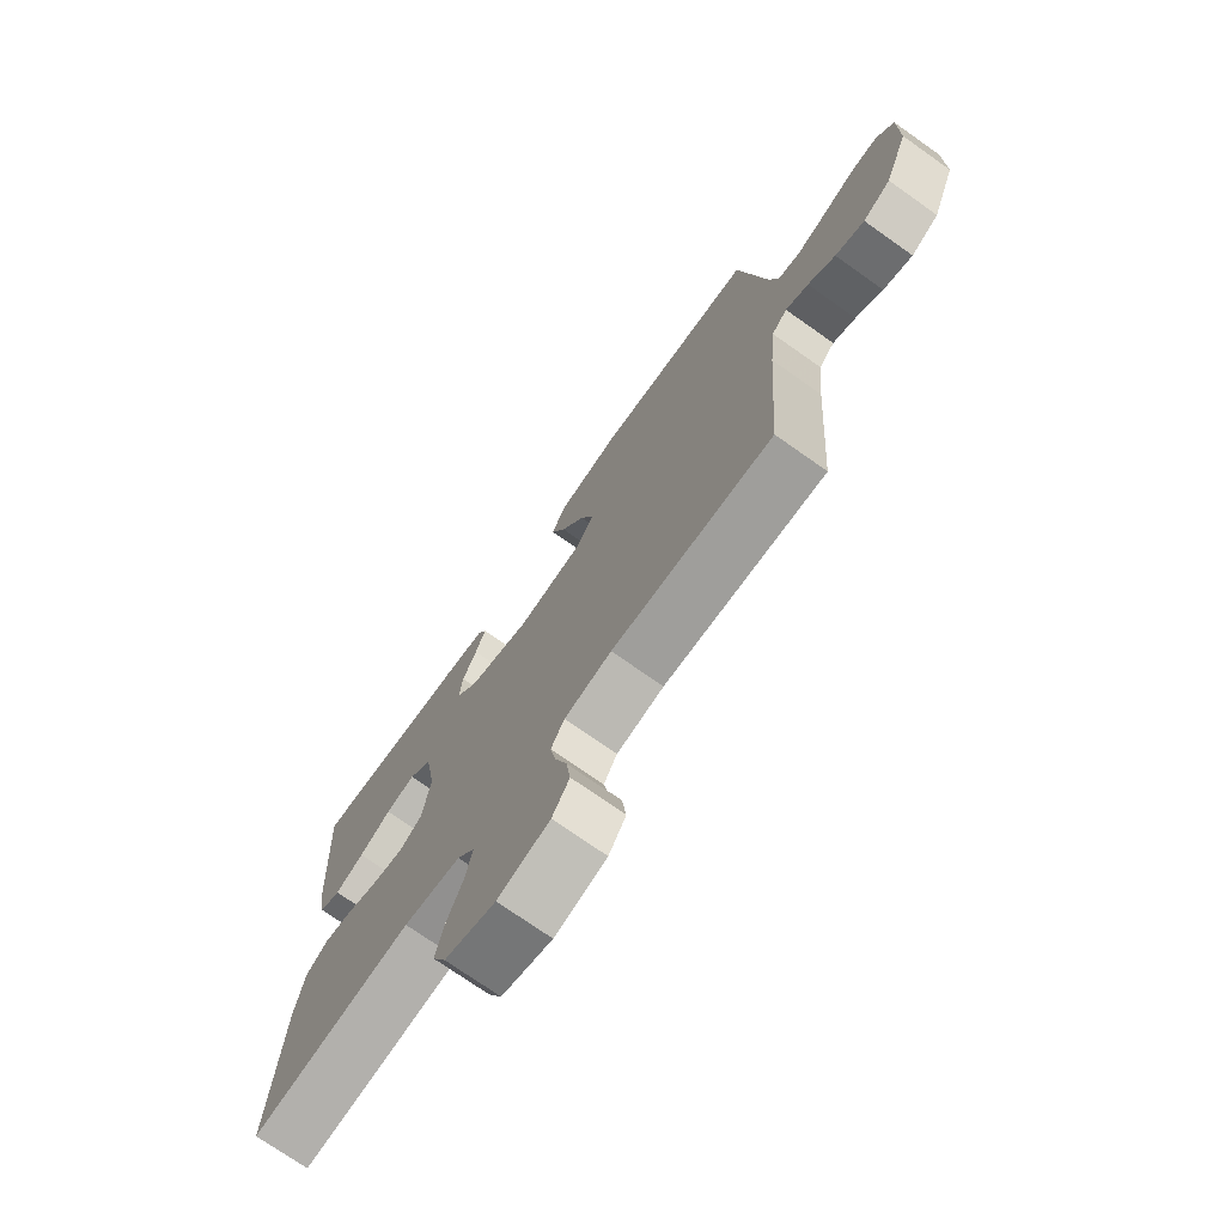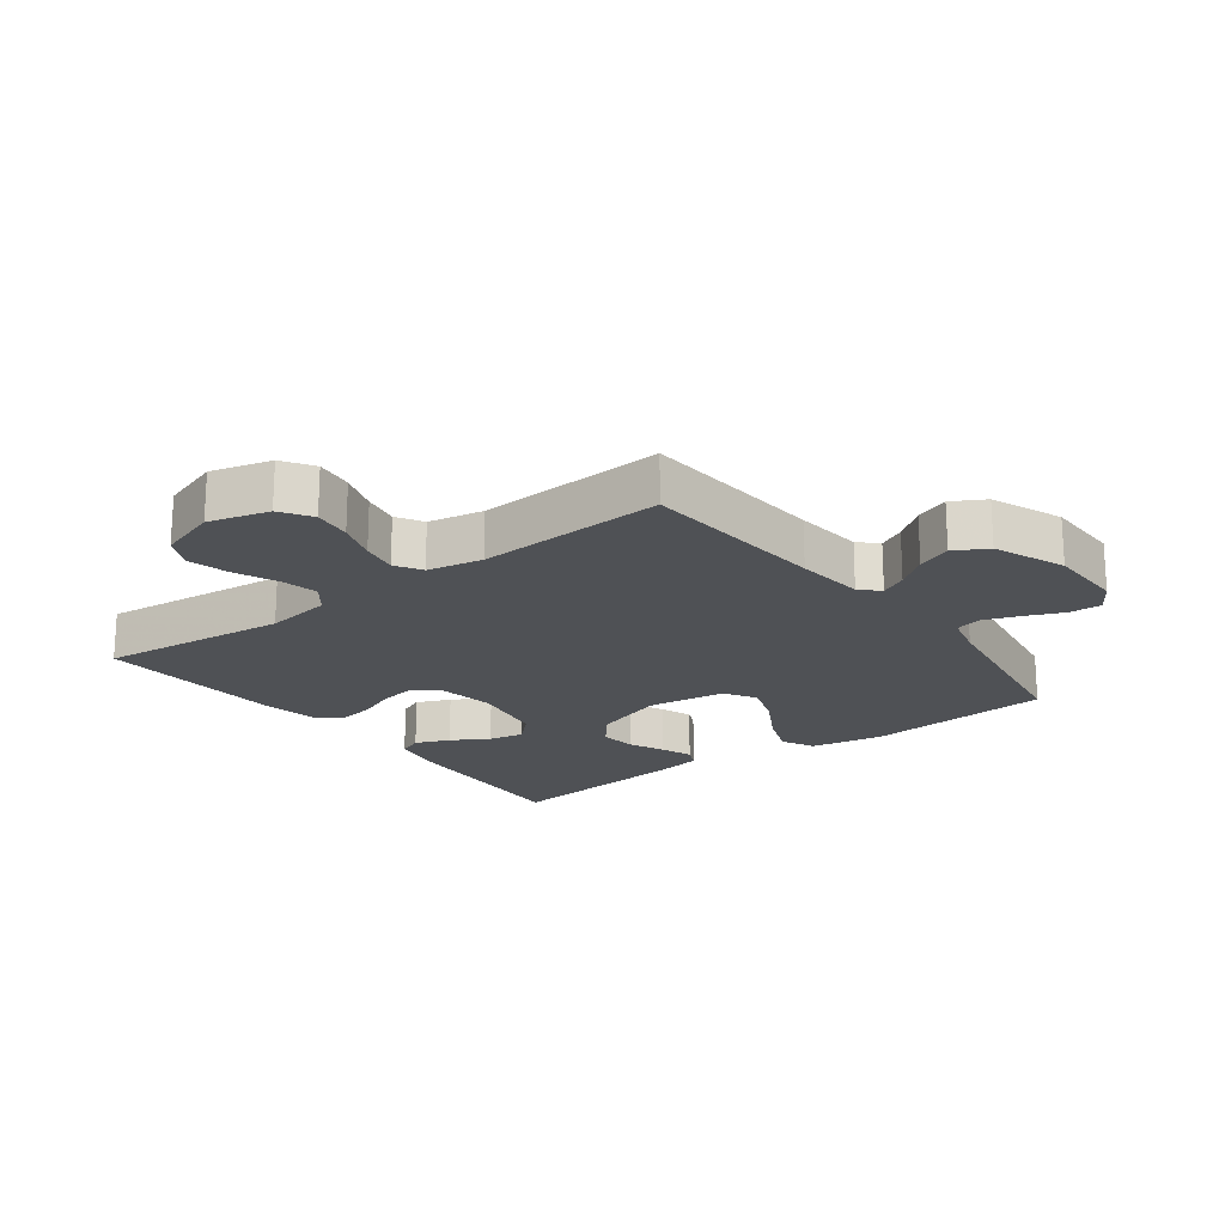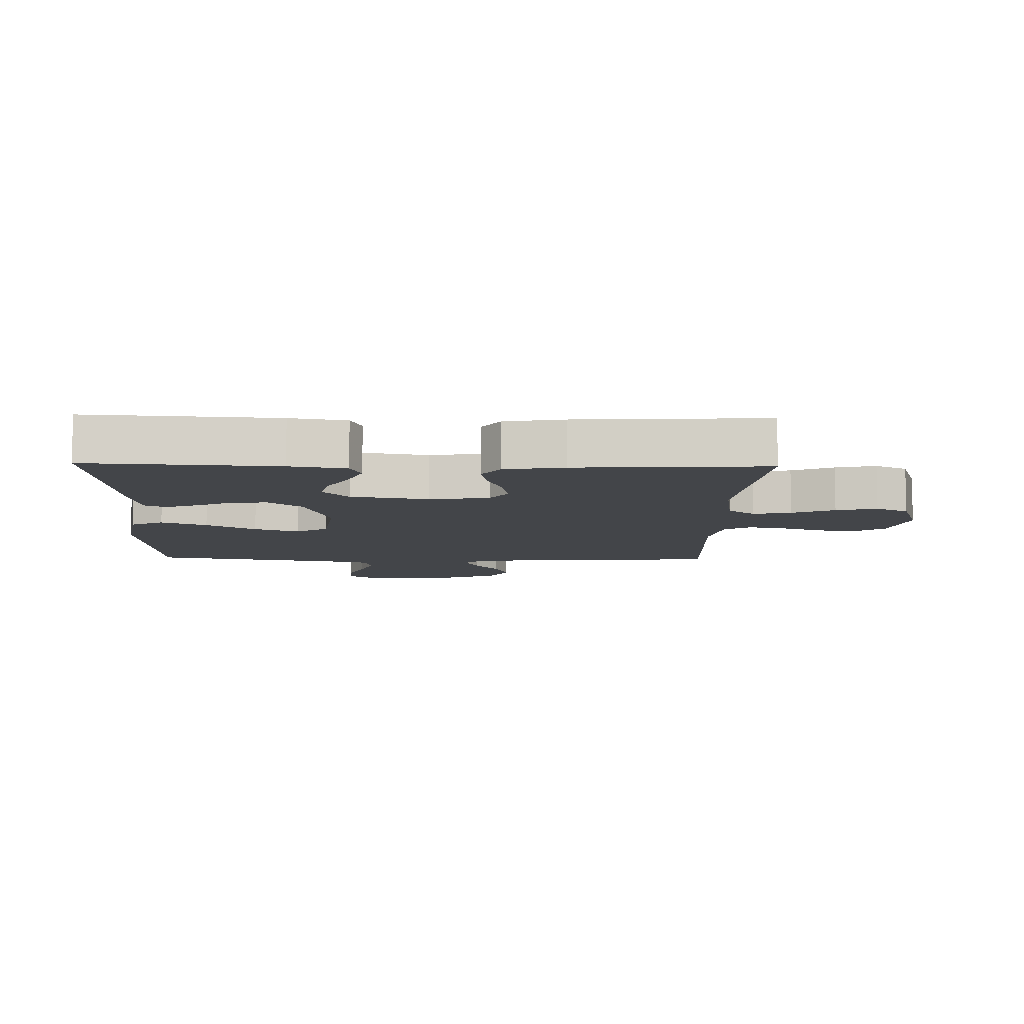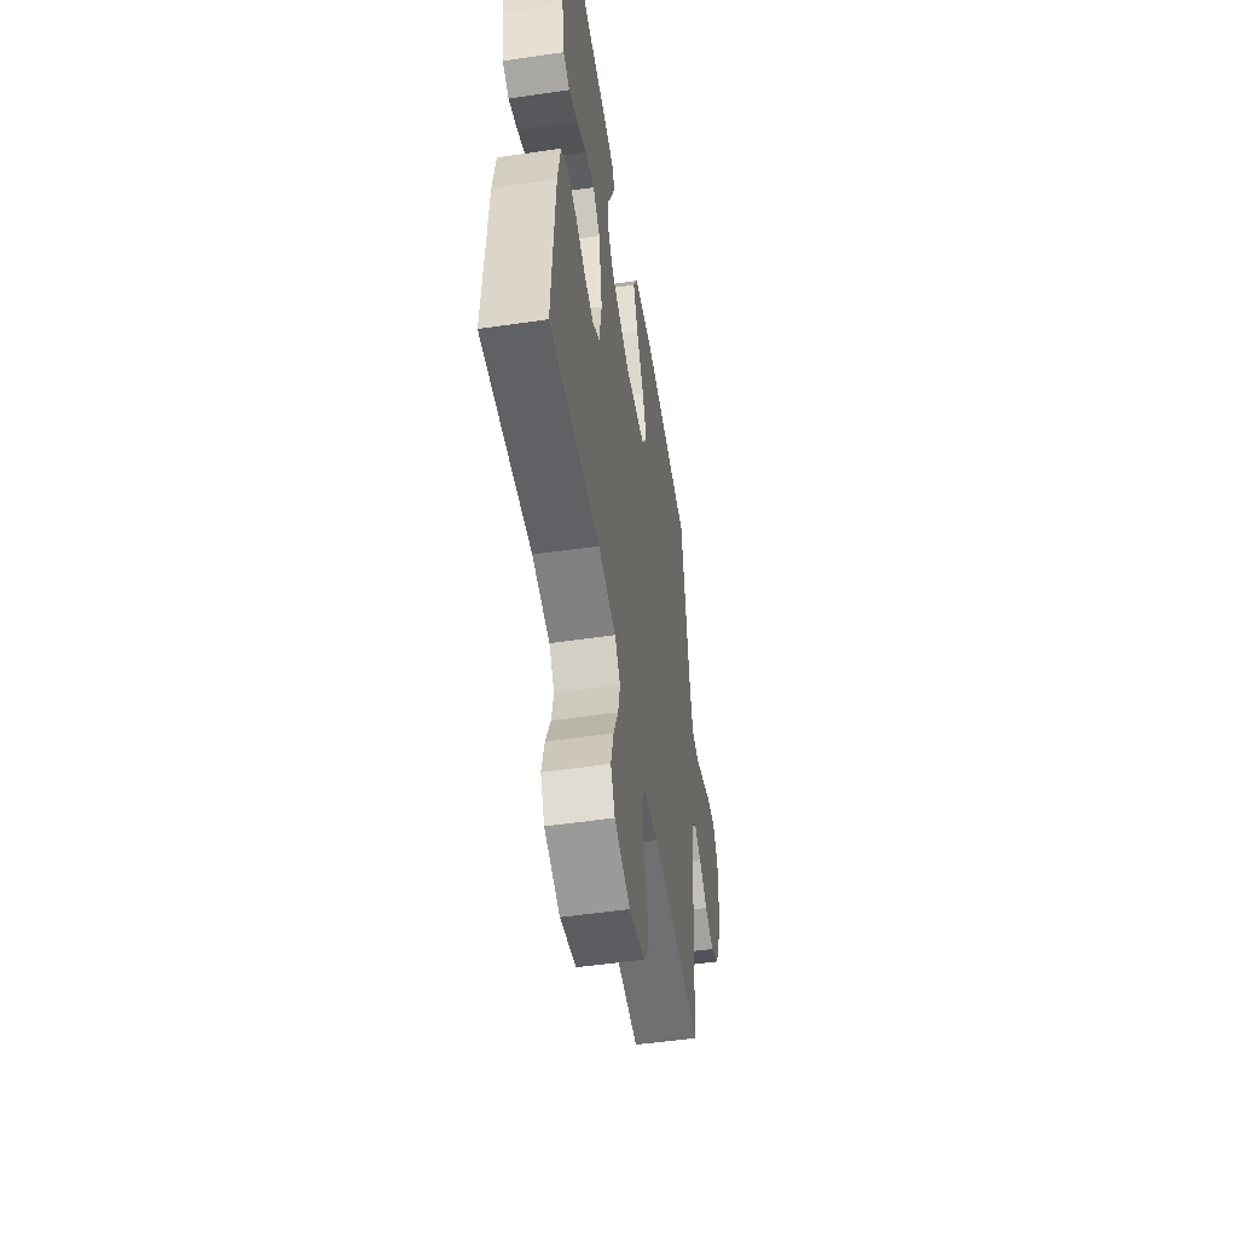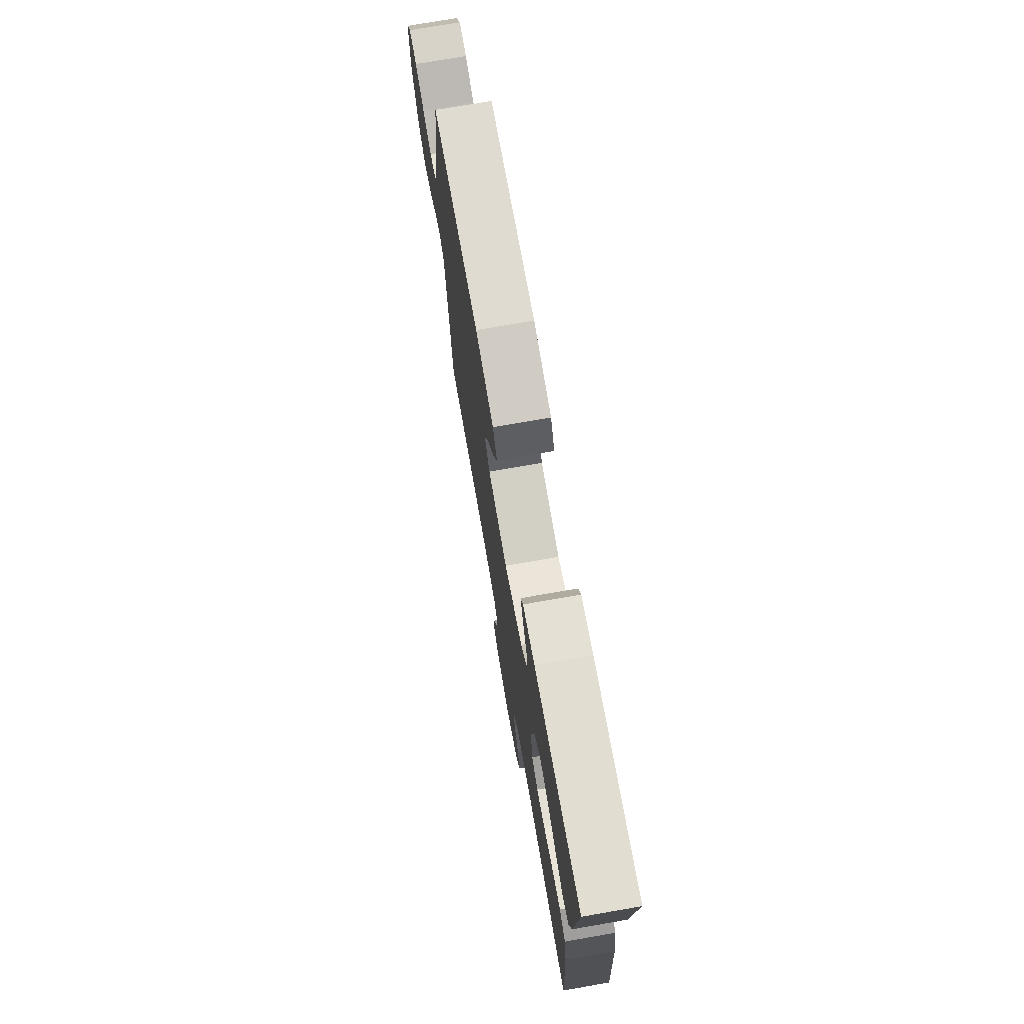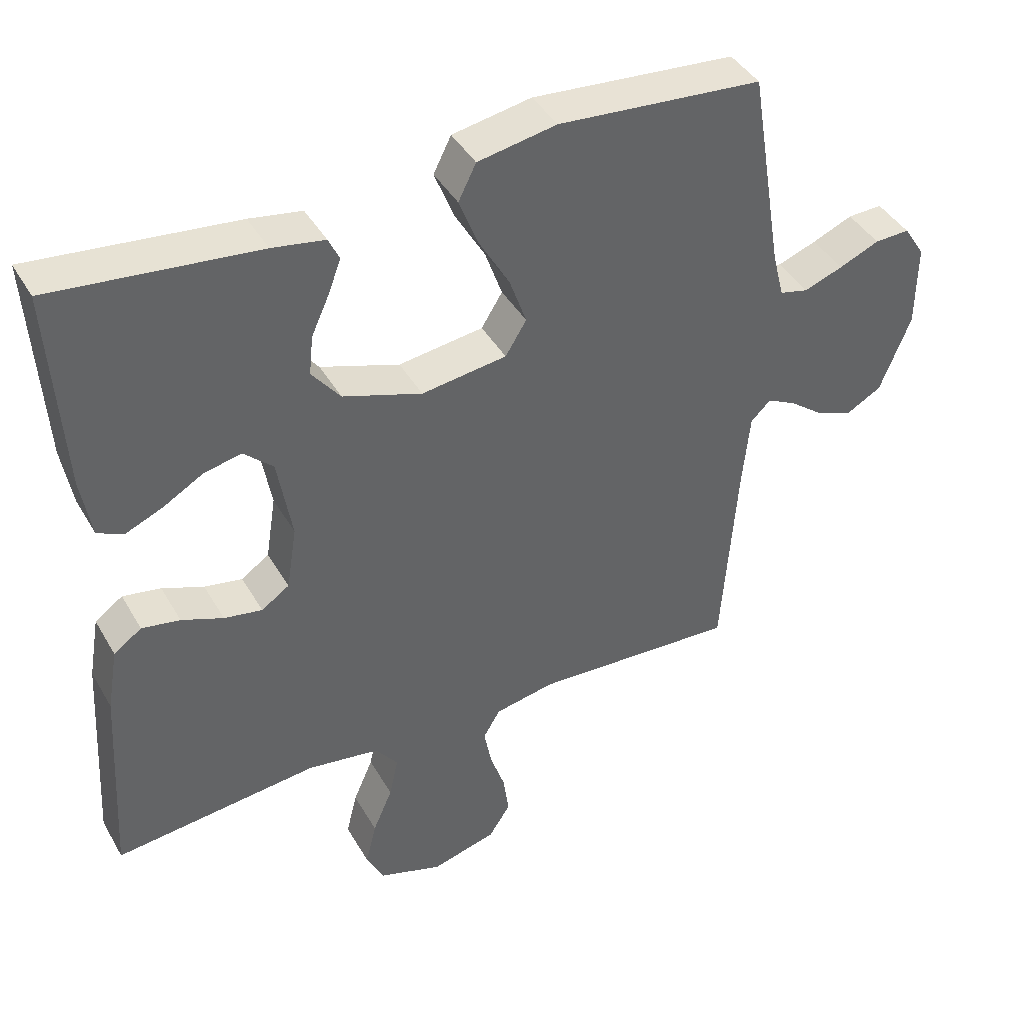
<metadata>
{"format":"obj","ext":"obj","renderer":"f3d","projection":"perspective","resolution":1024,"background":"white","views":[{"elev":-73.5,"azim":-125.2,"up":"+Z"},{"elev":-19.8,"azim":-143.0,"up":"+Y"},{"elev":-8.9,"azim":88.5,"up":"+Y"},{"elev":-51.9,"azim":99.0,"up":"+Z"},{"elev":74.5,"azim":80.1,"up":"+Z"},{"elev":41.8,"azim":152.2,"up":"+Z"}]}
</metadata>
<code>
v 0.5 0.07 0.5
v 0.482 0.07 0.2
v 0.467 0.07 0.111
v 0.428 0.07 0.094
v 0.374 0.07 0.117
v 0.315 0.07 0.151
v 0.26 0.07 0.163
v 0.217 0.07 0.123
v 0.196 0.07 0
v 0.211 0.07 -0.094
v 0.252 0.07 -0.122
v 0.308 0.07 -0.112
v 0.369 0.07 -0.088
v 0.425 0.07 -0.078
v 0.466 0.07 -0.107
v 0.482 0.07 -0.2
v 0.5 0.07 -0.5
v 0.2 0.07 -0.468
v 0.094 0.07 -0.484
v 0.061 0.07 -0.527
v 0.074 0.07 -0.587
v 0.103 0.07 -0.654
v 0.119 0.07 -0.719
v 0.094 0.07 -0.771
v 0 0.07 -0.802
v -0.096 0.07 -0.776
v -0.128 0.07 -0.727
v -0.12 0.07 -0.666
v -0.098 0.07 -0.601
v -0.087 0.07 -0.543
v -0.112 0.07 -0.501
v -0.2 0.07 -0.484
v -0.5 0.07 -0.5
v -0.522 0.07 -0.2
v -0.533 0.07 -0.09
v -0.562 0.07 -0.062
v -0.604 0.07 -0.083
v -0.654 0.07 -0.121
v -0.708 0.07 -0.142
v -0.76 0.07 -0.113
v -0.805 0.07 0
v -0.806 0.07 0.123
v -0.775 0.07 0.171
v -0.724 0.07 0.169
v -0.665 0.07 0.144
v -0.608 0.07 0.123
v -0.566 0.07 0.133
v -0.549 0.07 0.2
v -0.5 0.07 0.5
v -0.2 0.07 0.525
v -0.084 0.07 0.504
v -0.058 0.07 0.452
v -0.086 0.07 0.38
v -0.131 0.07 0.302
v -0.156 0.07 0.231
v -0.125 0.07 0.181
v 0 0.07 0.164
v 0.116 0.07 0.203
v 0.158 0.07 0.256
v 0.152 0.07 0.314
v 0.126 0.07 0.371
v 0.107 0.07 0.421
v 0.123 0.07 0.455
v 0.2 0.07 0.468
v 0.5 0 0.5
v 0.482 0 0.2
v 0.467 0 0.111
v 0.428 0 0.094
v 0.374 0 0.117
v 0.315 0 0.151
v 0.26 0 0.163
v 0.217 0 0.123
v 0.196 0 0
v 0.211 0 -0.094
v 0.252 0 -0.122
v 0.308 0 -0.112
v 0.369 0 -0.088
v 0.425 0 -0.078
v 0.466 0 -0.107
v 0.482 0 -0.2
v 0.5 0 -0.5
v 0.2 0 -0.468
v 0.094 0 -0.484
v 0.061 0 -0.527
v 0.074 0 -0.587
v 0.103 0 -0.654
v 0.119 0 -0.719
v 0.094 0 -0.771
v 0 0 -0.802
v -0.096 0 -0.776
v -0.128 0 -0.727
v -0.12 0 -0.666
v -0.098 0 -0.601
v -0.087 0 -0.543
v -0.112 0 -0.501
v -0.2 0 -0.484
v -0.5 0 -0.5
v -0.522 0 -0.2
v -0.533 0 -0.09
v -0.562 0 -0.062
v -0.604 0 -0.083
v -0.654 0 -0.121
v -0.708 0 -0.142
v -0.76 0 -0.113
v -0.805 0 0
v -0.806 0 0.123
v -0.775 0 0.171
v -0.724 0 0.169
v -0.665 0 0.144
v -0.608 0 0.123
v -0.566 0 0.133
v -0.549 0 0.2
v -0.5 0 0.5
v -0.2 0 0.525
v -0.084 0 0.504
v -0.058 0 0.452
v -0.086 0 0.38
v -0.131 0 0.302
v -0.156 0 0.231
v -0.125 0 0.181
v 0 0 0.164
v 0.116 0 0.203
v 0.158 0 0.256
v 0.152 0 0.314
v 0.126 0 0.371
v 0.107 0 0.421
v 0.123 0 0.455
v 0.2 0 0.468
f 60 61 62 63
f 60 63 64 1
f 51 52 53 54
f 51 54 55
f 48 49 50 51
f 47 48 51 55
f 42 43 44 45
f 42 45 46
f 41 42 46
f 40 41 46 47
f 37 38 39 40
f 36 37 40 47
f 32 33 34
f 31 32 34 35
f 26 27 28 29
f 26 29 30
f 25 26 30
f 24 25 30
f 21 22 23 24
f 20 21 24 30
f 19 20 30 31
f 15 16 17 18
f 12 13 14 15
f 11 12 15 18
f 10 11 18 19
f 3 4 5 6
f 1 2 3 6
f 59 60 1 6
f 58 59 6 7
f 57 58 7 8
f 56 57 8 9
f 36 47 55 56
f 35 36 56 9
f 19 31 35
f 9 10 19 35
f 127 126 125 124
f 65 128 127 124
f 118 117 116 115
f 119 118 115
f 115 114 113 112
f 119 115 112 111
f 109 108 107 106
f 110 109 106
f 110 106 105
f 111 110 105 104
f 104 103 102 101
f 111 104 101 100
f 98 97 96
f 99 98 96 95
f 93 92 91 90
f 94 93 90
f 94 90 89
f 94 89 88
f 88 87 86 85
f 94 88 85 84
f 95 94 84 83
f 82 81 80 79
f 79 78 77 76
f 82 79 76 75
f 83 82 75 74
f 70 69 68 67
f 70 67 66 65
f 70 65 124 123
f 71 70 123 122
f 72 71 122 121
f 73 72 121 120
f 120 119 111 100
f 73 120 100 99
f 99 95 83
f 99 83 74 73
f 1 65 66 2
f 2 66 67 3
f 3 67 68 4
f 4 68 69 5
f 5 69 70 6
f 6 70 71 7
f 7 71 72 8
f 8 72 73 9
f 9 73 74 10
f 10 74 75 11
f 11 75 76 12
f 12 76 77 13
f 13 77 78 14
f 14 78 79 15
f 15 79 80 16
f 16 80 81 17
f 17 81 82 18
f 18 82 83 19
f 19 83 84 20
f 20 84 85 21
f 21 85 86 22
f 22 86 87 23
f 23 87 88 24
f 24 88 89 25
f 25 89 90 26
f 26 90 91 27
f 27 91 92 28
f 28 92 93 29
f 29 93 94 30
f 30 94 95 31
f 31 95 96 32
f 32 96 97 33
f 33 97 98 34
f 34 98 99 35
f 35 99 100 36
f 36 100 101 37
f 37 101 102 38
f 38 102 103 39
f 39 103 104 40
f 40 104 105 41
f 41 105 106 42
f 42 106 107 43
f 43 107 108 44
f 44 108 109 45
f 45 109 110 46
f 46 110 111 47
f 47 111 112 48
f 48 112 113 49
f 49 113 114 50
f 50 114 115 51
f 51 115 116 52
f 52 116 117 53
f 53 117 118 54
f 54 118 119 55
f 55 119 120 56
f 56 120 121 57
f 57 121 122 58
f 58 122 123 59
f 59 123 124 60
f 60 124 125 61
f 61 125 126 62
f 62 126 127 63
f 63 127 128 64
f 64 128 65 1

</code>
